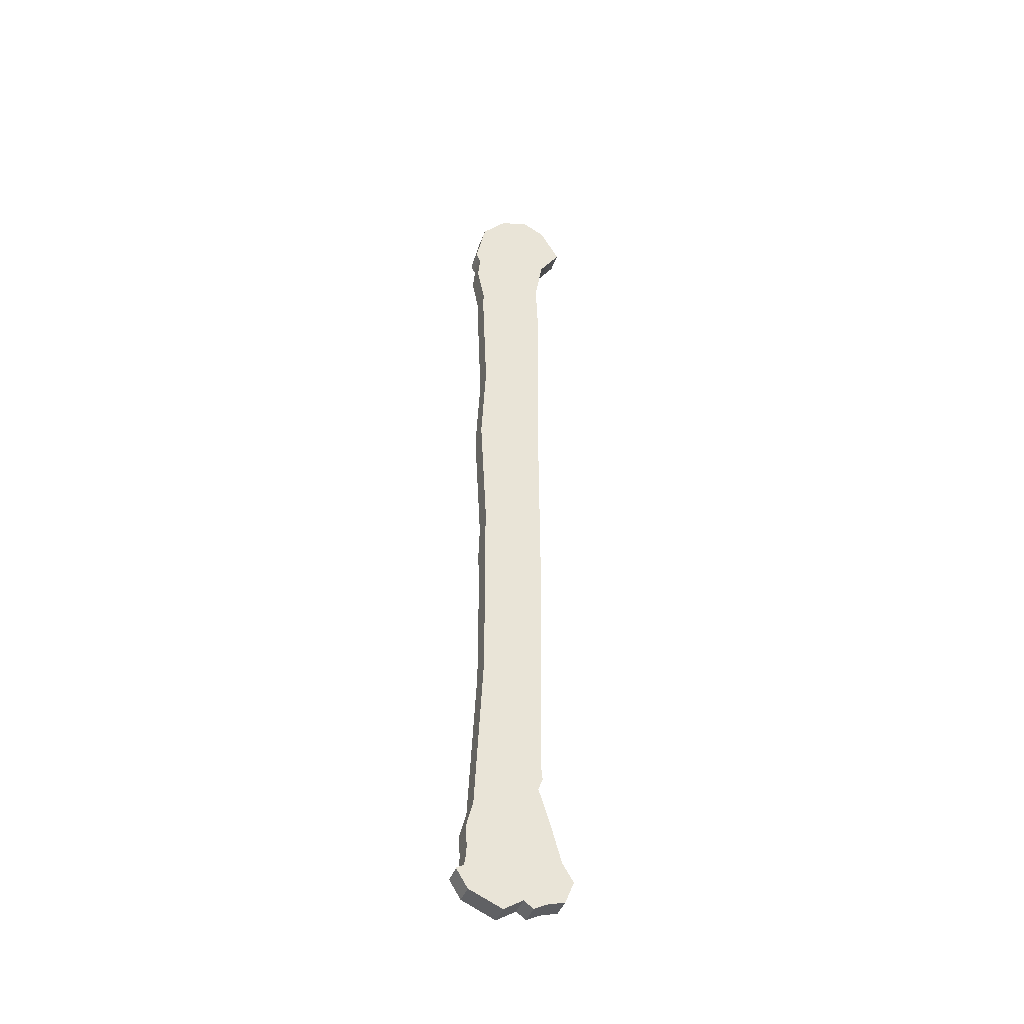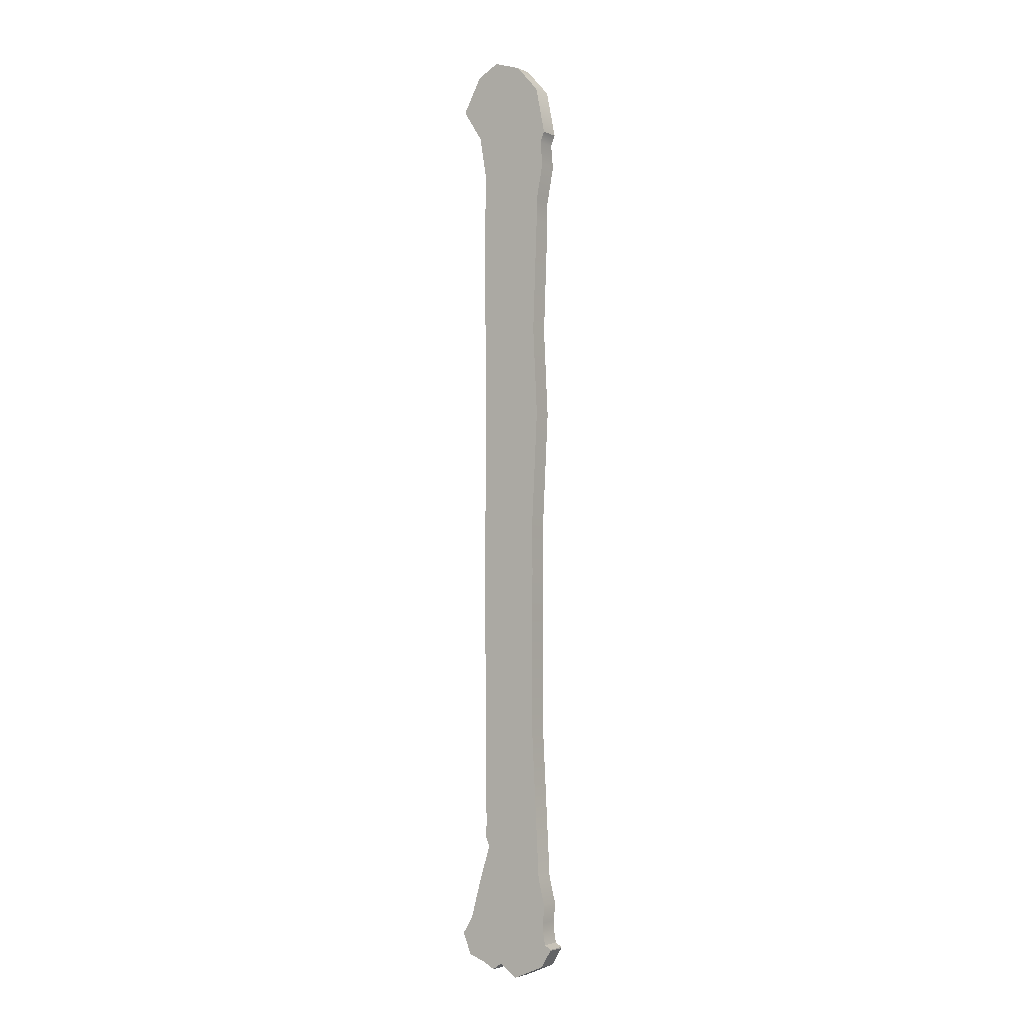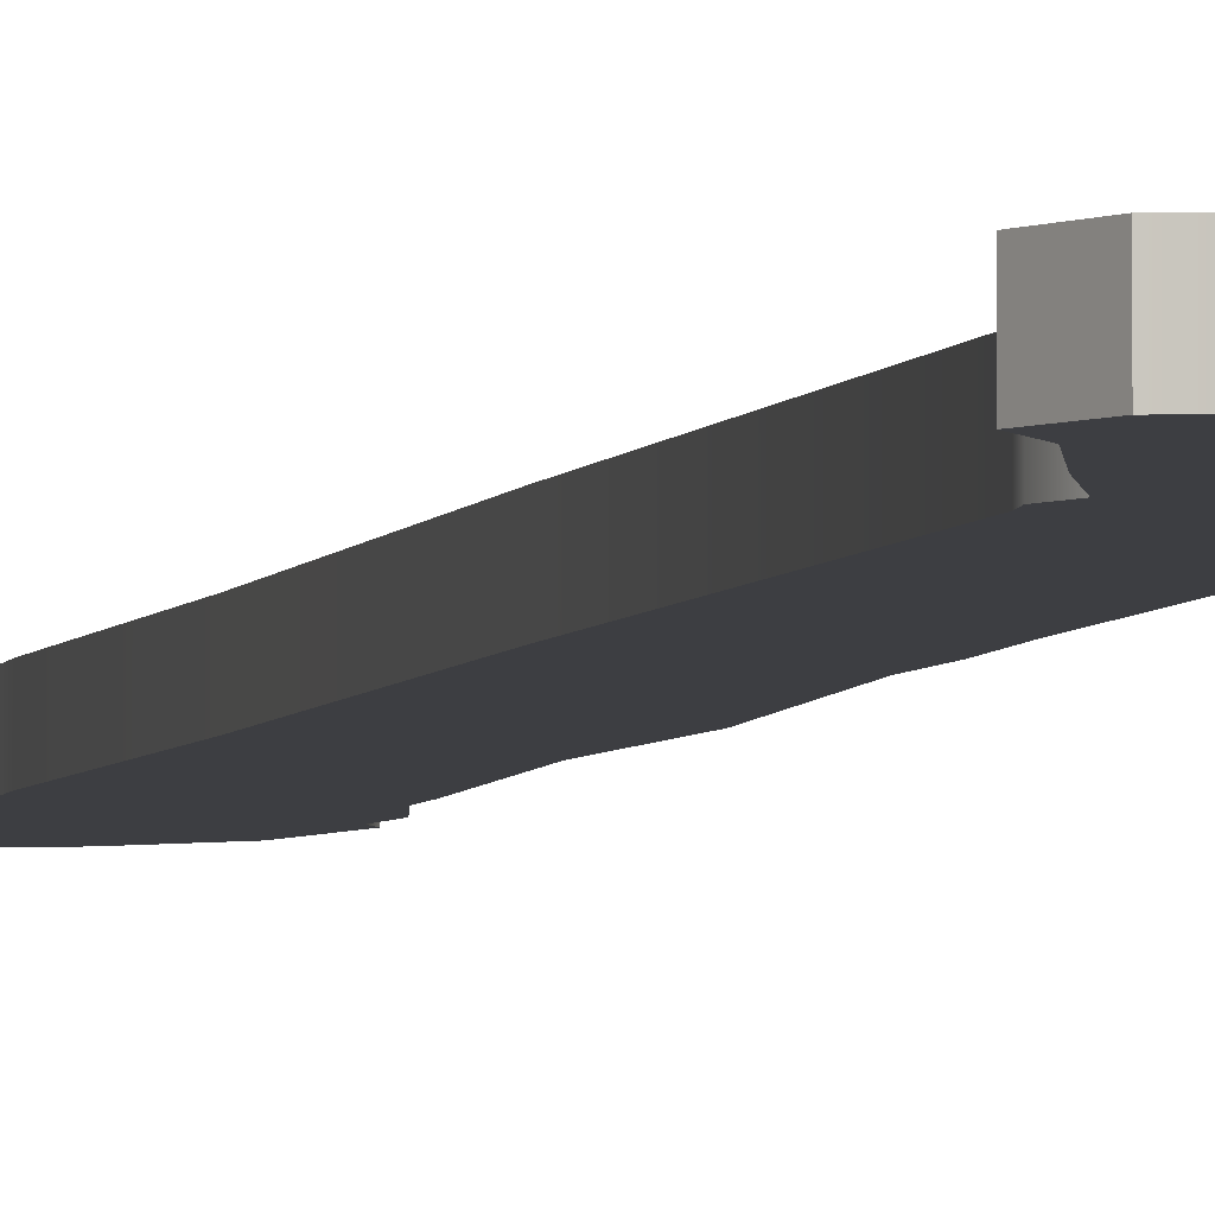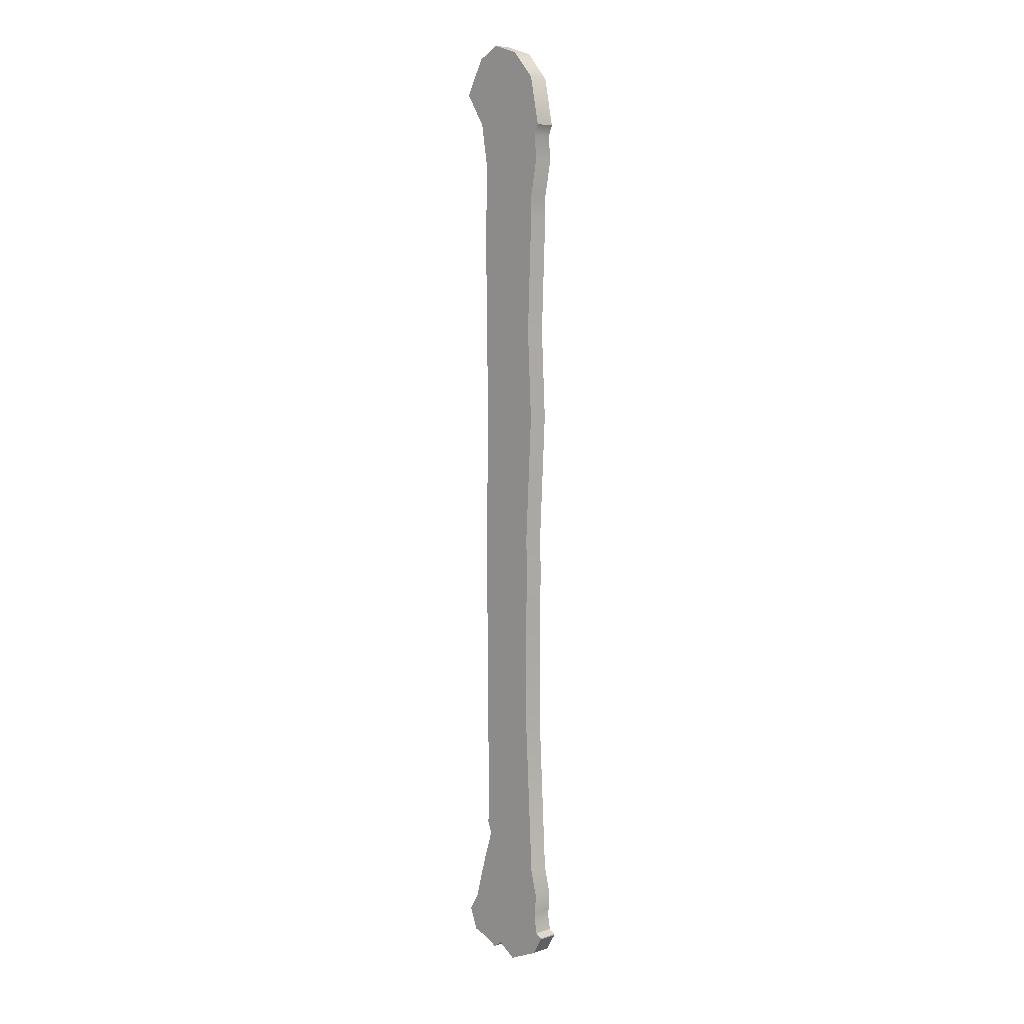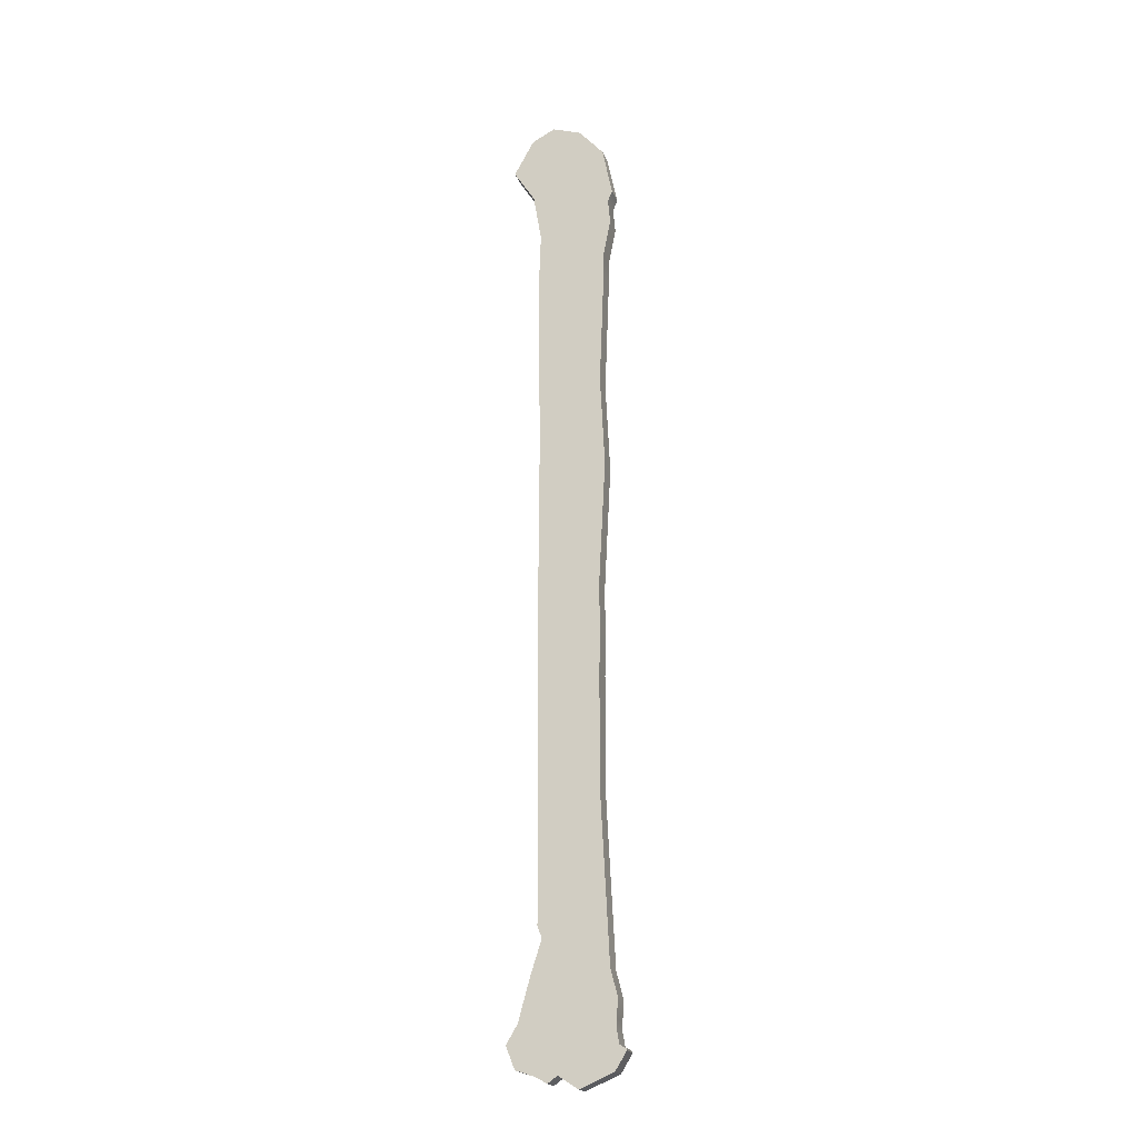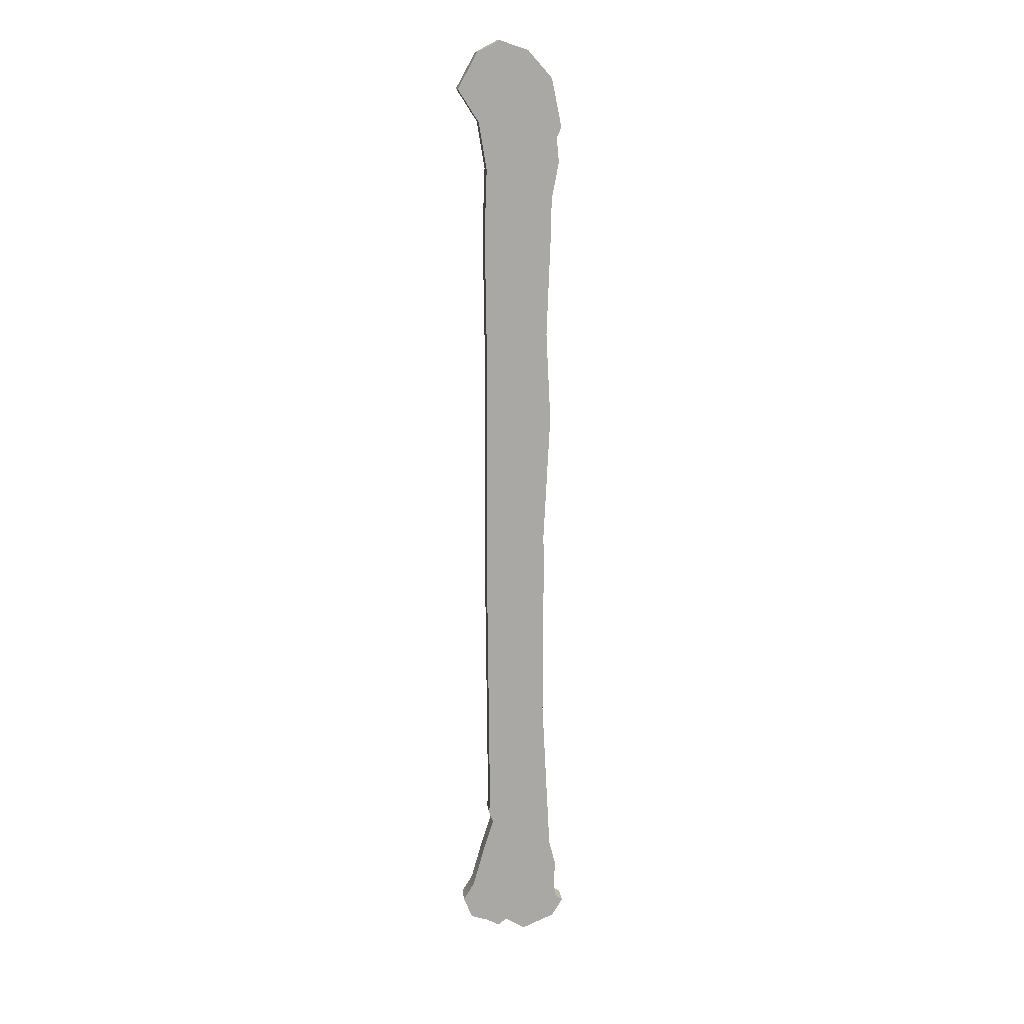
<metadata>
{"format":"obj","ext":"obj","renderer":"f3d","projection":"perspective","resolution":1024,"background":"white","views":[{"elev":-42.9,"azim":-19.2,"up":"+Z"},{"elev":-3.7,"azim":-144.8,"up":"+Z"},{"elev":-3.6,"azim":167.9,"up":"+Y"},{"elev":6.4,"azim":-133.6,"up":"+Z"},{"elev":-20.3,"azim":-163.8,"up":"+Z"},{"elev":15.4,"azim":173.1,"up":"+Z"}]}
</metadata>
<code>
o mesh3/mesh3-geometry#mesh3-geometry
v -0.5218 -0.4753 0.3154
v -0.522 -0.4753 0.314
v -0.5221 -0.4753 0.3143
v -0.5218 -0.4753 0.3127
v -0.5221 -0.4757 0.3143
v -0.5218 -0.4757 0.3154
v -0.5218 -0.4753 0.3122
v -0.522 -0.4753 0.3135
v -0.522 -0.4757 0.314
v -0.5213 -0.4757 0.316
v -0.5217 -0.4753 0.3096
v -0.5218 -0.4757 0.3127
v -0.522 -0.4757 0.3135
v -0.5213 -0.4753 0.316
v -0.5217 -0.4757 0.3096
v -0.5218 -0.4757 0.3122
v -0.5207 -0.4753 0.3162
v -0.5217 -0.4757 0.3047
v -0.5217 -0.4753 0.3047
v -0.5207 -0.4757 0.3162
v -0.5212 -0.4753 0.2945
v -0.5218 -0.4757 0.3076
v -0.5212 -0.4757 0.2945
v -0.5217 -0.4753 0.3029
v -0.5218 -0.4753 0.3076
v -0.5202 -0.4753 0.3159
v -0.5217 -0.4753 0.3004
v -0.5208 -0.4753 0.2947
v -0.5217 -0.4757 0.3029
v -0.5217 -0.4753 0.3039
v -0.5208 -0.4757 0.2947
v -0.5202 -0.4757 0.3159
v -0.5204 -0.4753 0.3134
v -0.5219 -0.4753 0.2968
v -0.5206 -0.4753 0.2946
v -0.5217 -0.4757 0.3004
v -0.5217 -0.4757 0.3039
v -0.5206 -0.4757 0.2946
v -0.5204 -0.4757 0.3134
v -0.5197 -0.4757 0.3151
v -0.5202 -0.4753 0.3144
v -0.522 -0.4753 0.2948
v -0.5219 -0.4757 0.2968
v -0.5202 -0.4757 0.3144
v -0.5197 -0.4753 0.3151
v -0.5205 -0.4753 0.2974
v -0.522 -0.4753 0.2956
v -0.5203 -0.4757 0.2947
v -0.522 -0.4757 0.2948
v -0.5205 -0.4757 0.2974
v -0.5204 -0.4753 0.2979
v -0.5203 -0.4753 0.2947
v -0.5203 -0.4757 0.3119
v -0.522 -0.4753 0.2958
v -0.5221 -0.4753 0.2953
v -0.522 -0.4753 0.2962
v -0.522 -0.4757 0.2958
v -0.5222 -0.4757 0.2952
v -0.5204 -0.4757 0.2979
v -0.5204 -0.4753 0.3084
v -0.5204 -0.4753 0.2977
v -0.5202 -0.4753 0.2967
v -0.5203 -0.4753 0.3119
v -0.5204 -0.4757 0.3084
v -0.5222 -0.4753 0.2952
v -0.522 -0.4757 0.2956
v -0.522 -0.4757 0.2962
v -0.5199 -0.4757 0.2949
v -0.5202 -0.4757 0.2967
v -0.5222 -0.4757 0.2952
v -0.5204 -0.4757 0.2977
v -0.5204 -0.4753 0.3035
v -0.5199 -0.4753 0.2949
v -0.5222 -0.4753 0.2952
v -0.5221 -0.4757 0.2953
v -0.5204 -0.4757 0.3035
v -0.52 -0.4757 0.2958
v -0.52 -0.4753 0.2958
v -0.5197 -0.4753 0.2954
v -0.5197 -0.4757 0.2954
f 1 2 3
f 2 1 4
f 3 2 1
f 4 1 2
f 2 5 3
f 3 5 2
f 3 6 1
f 1 6 3
f 4 1 7
f 7 1 4
f 4 8 2
f 2 8 4
f 5 2 9
f 9 2 5
f 6 3 5
f 5 3 6
f 10 1 6
f 6 1 10
f 7 1 11
f 11 1 7
f 7 12 4
f 4 12 7
f 4 13 8
f 8 13 4
f 8 9 2
f 2 9 8
f 9 6 5
f 5 6 9
f 1 10 14
f 14 10 1
f 6 15 10
f 10 15 6
f 11 1 14
f 14 1 11
f 11 16 7
f 7 16 11
f 12 7 16
f 16 7 12
f 13 4 12
f 12 4 13
f 9 8 13
f 13 8 9
f 6 9 12
f 12 9 6
f 10 17 14
f 14 17 10
f 12 15 6
f 6 15 12
f 10 15 18
f 18 15 10
f 11 14 19
f 19 14 11
f 16 11 15
f 15 11 16
f 15 12 16
f 16 12 15
f 12 9 13
f 13 9 12
f 17 10 20
f 20 10 17
f 21 14 17
f 17 14 21
f 18 15 22
f 22 15 18
f 18 23 10
f 10 23 18
f 19 14 24
f 24 14 19
f 19 25 11
f 11 25 19
f 25 15 11
f 11 15 25
f 10 23 20
f 20 23 10
f 20 26 17
f 17 26 20
f 21 27 14
f 14 27 21
f 21 17 28
f 28 17 21
f 15 25 22
f 22 25 15
f 22 19 18
f 18 19 22
f 29 23 18
f 18 23 29
f 24 14 27
f 27 14 24
f 24 30 19
f 19 30 24
f 19 22 25
f 25 22 19
f 20 23 31
f 31 23 20
f 26 20 32
f 32 20 26
f 33 17 26
f 26 17 33
f 21 34 27
f 27 34 21
f 28 17 35
f 35 17 28
f 31 21 28
f 28 21 31
f 30 18 19
f 19 18 30
f 36 23 29
f 29 23 36
f 18 37 29
f 29 37 18
f 27 29 24
f 24 29 27
f 24 37 30
f 30 37 24
f 21 31 23
f 23 31 21
f 20 31 38
f 38 31 20
f 20 39 32
f 32 39 20
f 40 26 32
f 32 26 40
f 35 17 33
f 33 17 35
f 33 26 41
f 41 26 33
f 42 34 21
f 21 34 42
f 34 36 27
f 27 36 34
f 38 28 35
f 35 28 38
f 28 38 31
f 31 38 28
f 18 30 37
f 37 30 18
f 43 23 36
f 36 23 43
f 29 27 36
f 36 27 29
f 37 24 29
f 29 24 37
f 23 42 21
f 21 42 23
f 20 38 39
f 39 38 20
f 32 39 44
f 44 39 32
f 26 40 45
f 45 40 26
f 32 44 40
f 40 44 32
f 35 33 46
f 46 33 35
f 41 26 45
f 45 26 41
f 41 39 33
f 33 39 41
f 47 34 42
f 42 34 47
f 36 34 43
f 43 34 36
f 35 48 38
f 38 48 35
f 43 49 23
f 23 49 43
f 42 23 49
f 49 23 42
f 39 38 50
f 50 38 39
f 39 41 44
f 44 41 39
f 44 45 40
f 40 45 44
f 46 33 51
f 51 33 46
f 46 52 35
f 35 52 46
f 45 44 41
f 41 44 45
f 53 33 39
f 39 33 53
f 54 34 47
f 47 34 54
f 42 55 47
f 47 55 42
f 56 43 34
f 34 43 56
f 48 35 52
f 52 35 48
f 48 50 38
f 38 50 48
f 43 57 49
f 49 57 43
f 58 42 49
f 49 42 58
f 39 50 59
f 59 50 39
f 60 51 33
f 33 51 60
f 61 46 51
f 51 46 61
f 52 46 62
f 62 46 52
f 33 53 63
f 63 53 33
f 53 39 64
f 64 39 53
f 34 54 56
f 56 54 34
f 47 57 54
f 54 57 47
f 65 55 42
f 42 55 65
f 55 66 47
f 47 66 55
f 43 56 67
f 67 56 43
f 52 68 48
f 48 68 52
f 50 48 69
f 69 48 50
f 57 43 67
f 67 43 57
f 66 49 57
f 57 49 66
f 42 58 65
f 65 58 42
f 49 70 58
f 58 70 49
f 71 59 50
f 50 59 71
f 39 59 64
f 64 59 39
f 51 60 72
f 72 60 51
f 63 60 33
f 33 60 63
f 61 50 46
f 46 50 61
f 51 71 61
f 61 71 51
f 46 69 62
f 62 69 46
f 52 62 73
f 73 62 52
f 64 63 53
f 53 63 64
f 54 67 56
f 56 67 54
f 57 47 66
f 66 47 57
f 67 54 57
f 57 54 67
f 55 65 74
f 74 65 55
f 66 55 75
f 75 55 66
f 68 52 73
f 73 52 68
f 69 48 68
f 68 48 69
f 69 46 50
f 50 46 69
f 75 49 66
f 66 49 75
f 70 65 58
f 58 65 70
f 70 49 75
f 75 49 70
f 71 51 59
f 59 51 71
f 50 61 71
f 71 61 50
f 76 64 59
f 59 64 76
f 60 76 72
f 72 76 60
f 72 59 51
f 51 59 72
f 63 64 60
f 60 64 63
f 77 62 69
f 69 62 77
f 73 62 78
f 78 62 73
f 65 70 74
f 74 70 65
f 70 55 74
f 74 55 70
f 55 70 75
f 75 70 55
f 79 68 73
f 73 68 79
f 69 68 77
f 77 68 69
f 76 60 64
f 64 60 76
f 59 72 76
f 76 72 59
f 62 77 78
f 78 77 62
f 73 78 79
f 79 78 73
f 68 79 80
f 80 79 68
f 77 68 80
f 80 68 77
f 80 78 77
f 77 78 80
f 78 80 79
f 79 80 78

</code>
